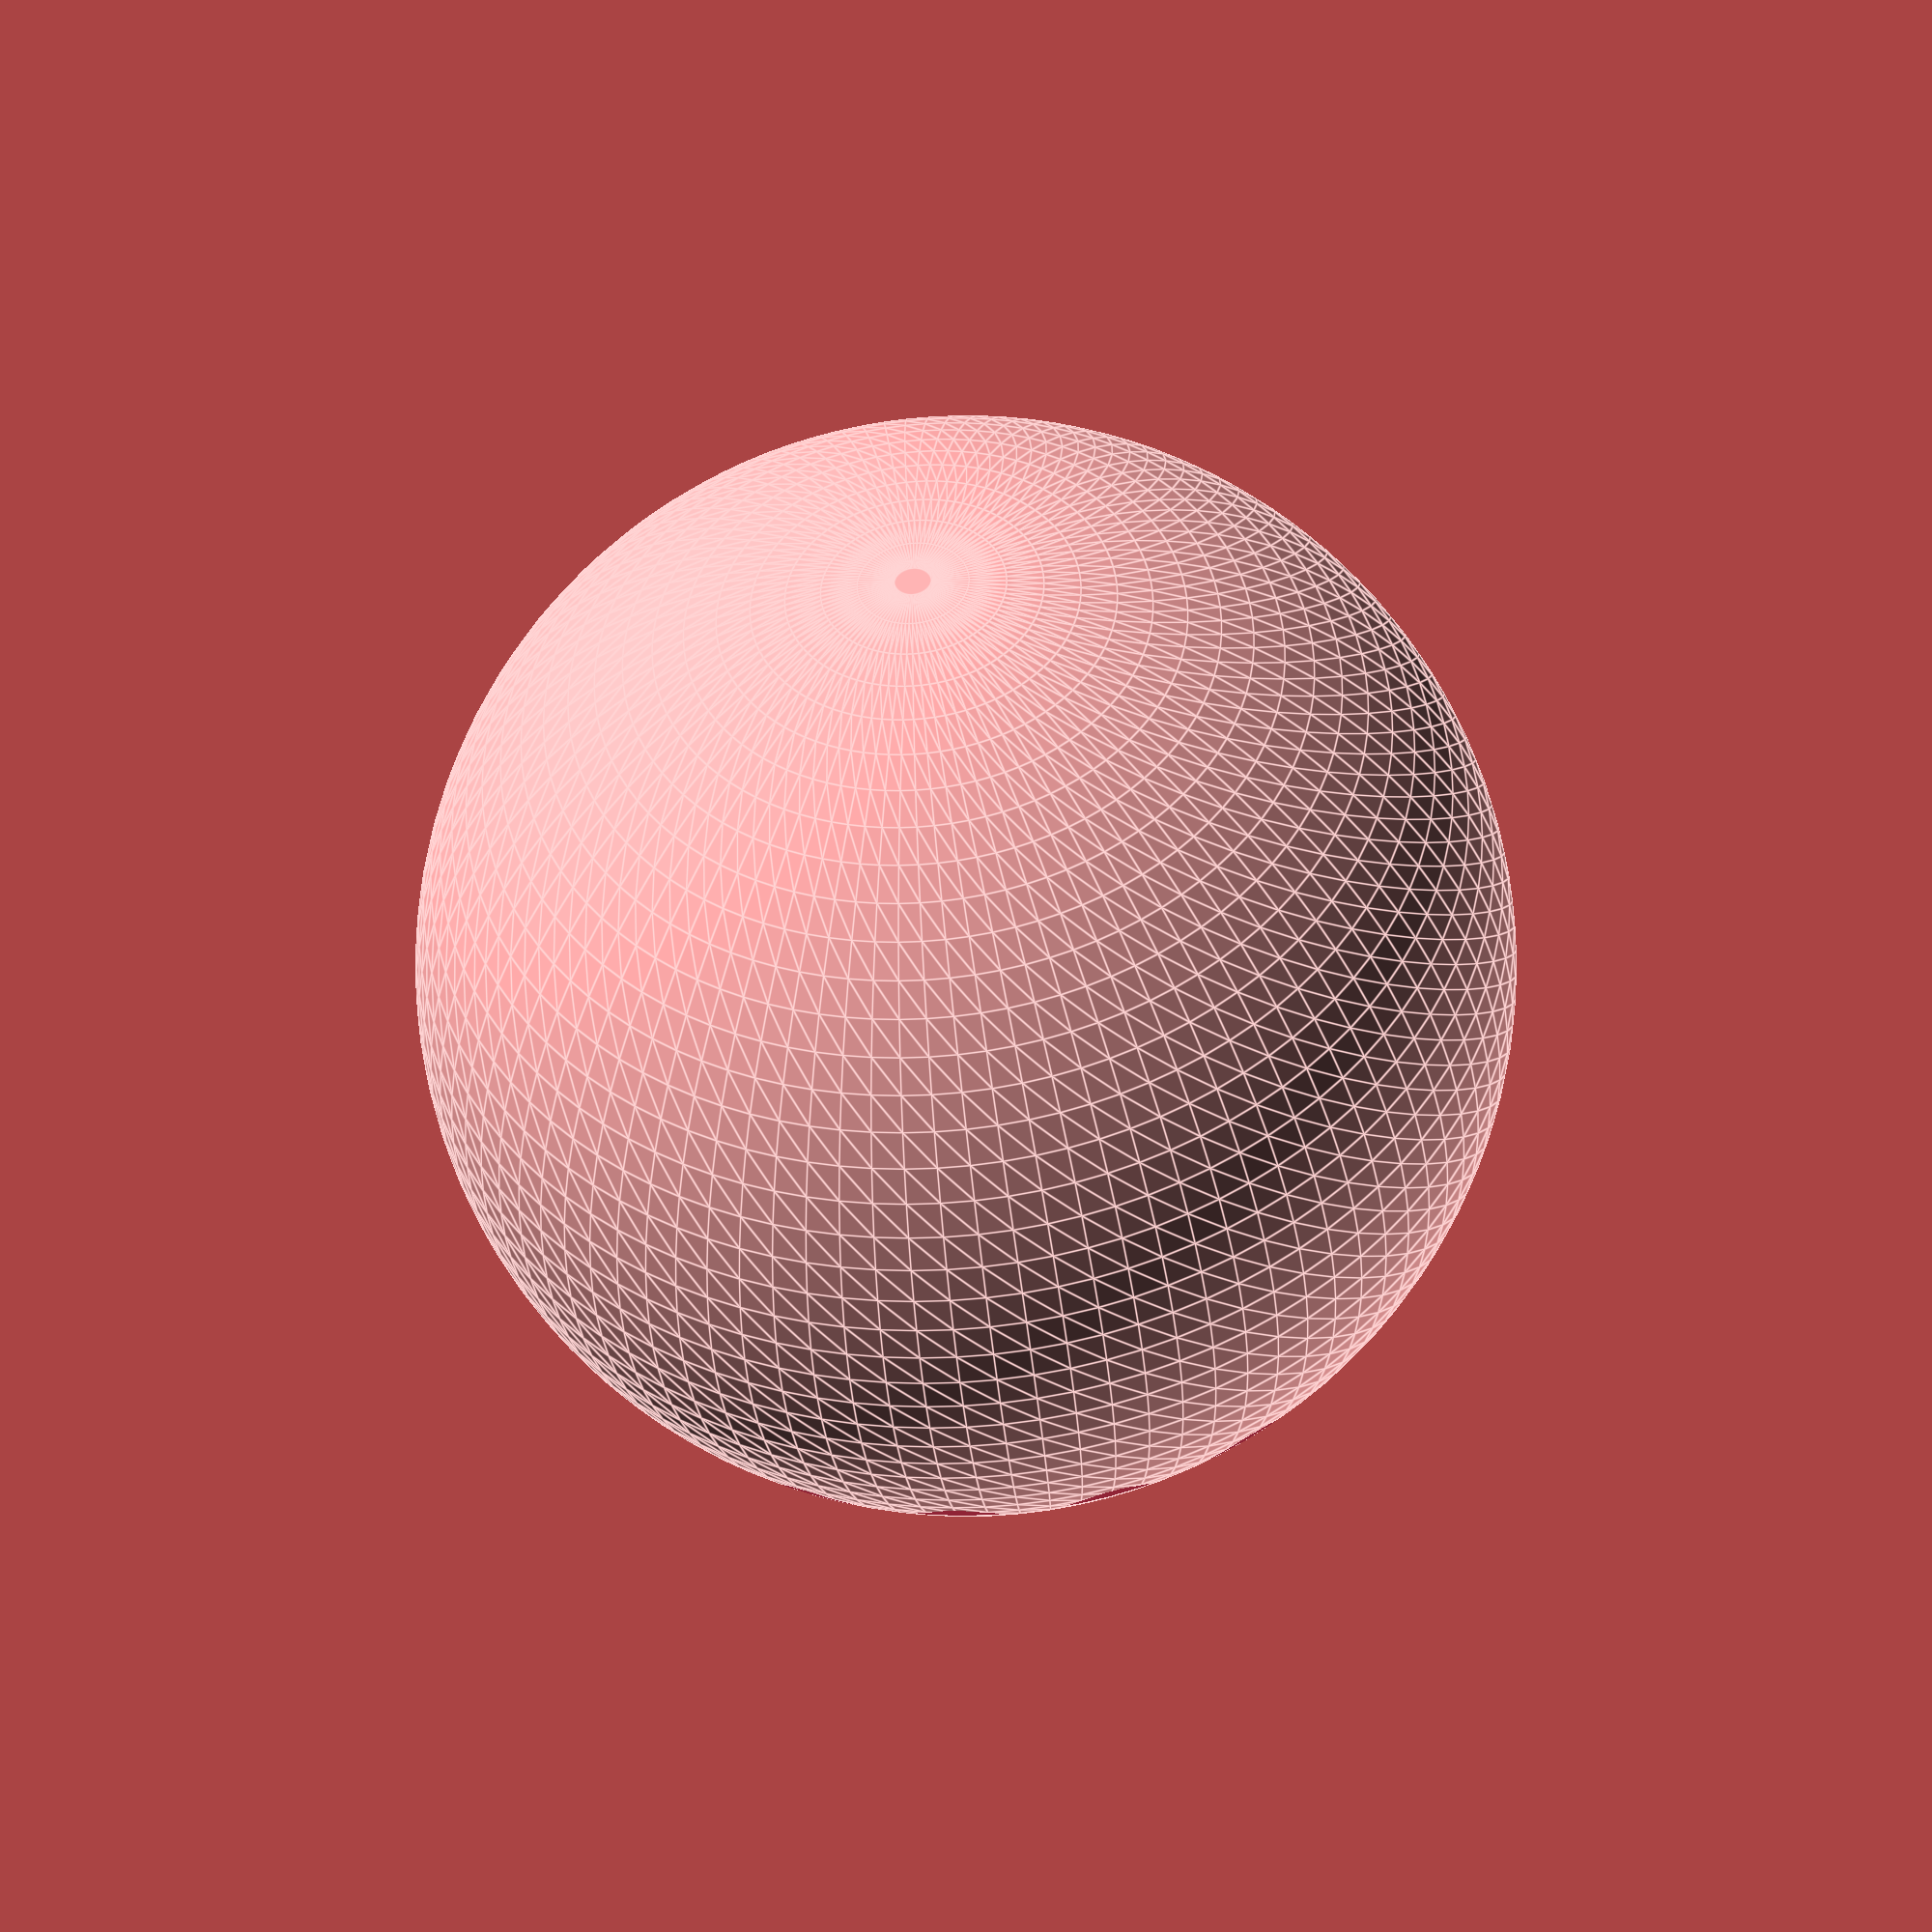
<openscad>
$fn = 100; // Setting the resolution for smoother results

module hole() {
    cylinder(h = 5, d = 2); // Create a hole with a diameter of 2mm and a height of 5mm
}

difference() {
    sphere(10); // Create the main sphere with a 10mm outer diameter

    for (i = [0:19]) {
        rotate([0, 0, i * 360 / 20]) {
            translate([8, 0, 0]) {
                hole(); // Create holes uniformly distributed around the sphere
            }
        }
    }
}

</openscad>
<views>
elev=40.2 azim=302.3 roll=185.1 proj=p view=edges
</views>
